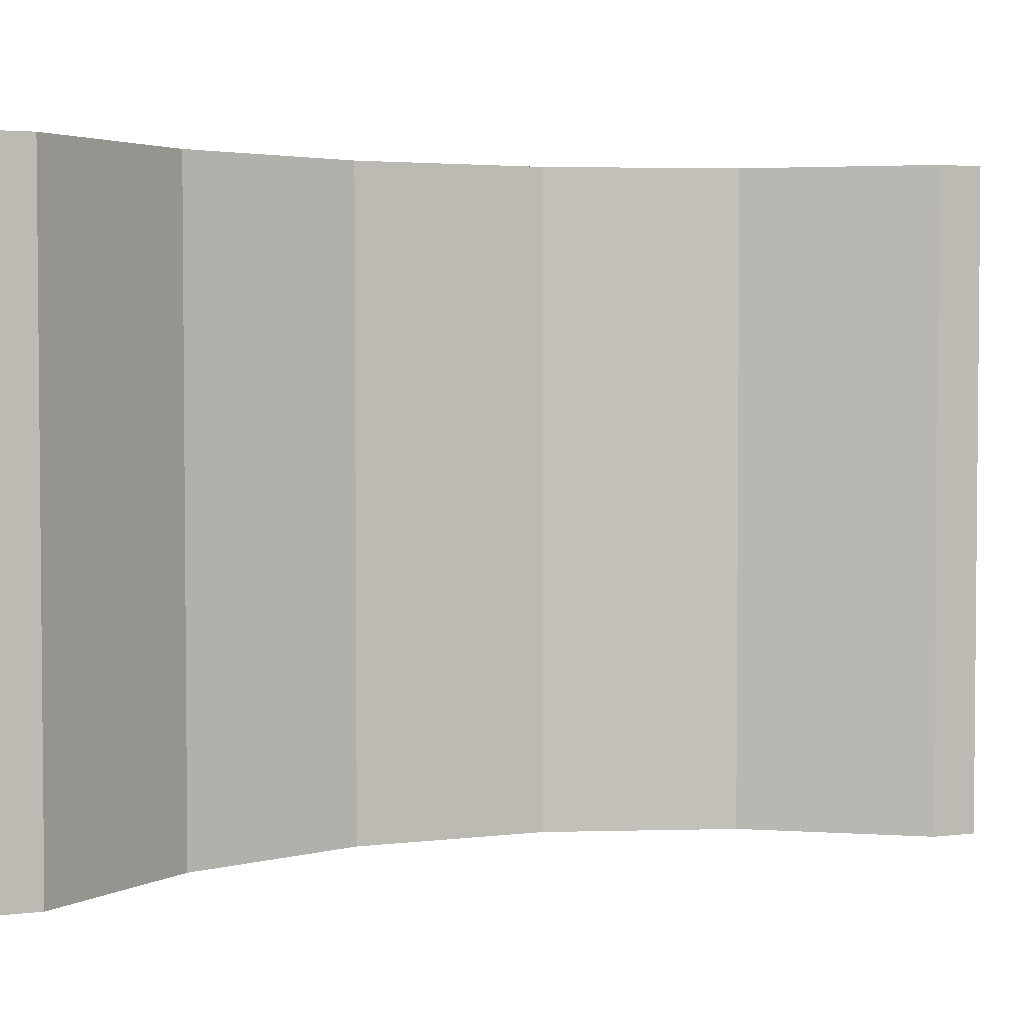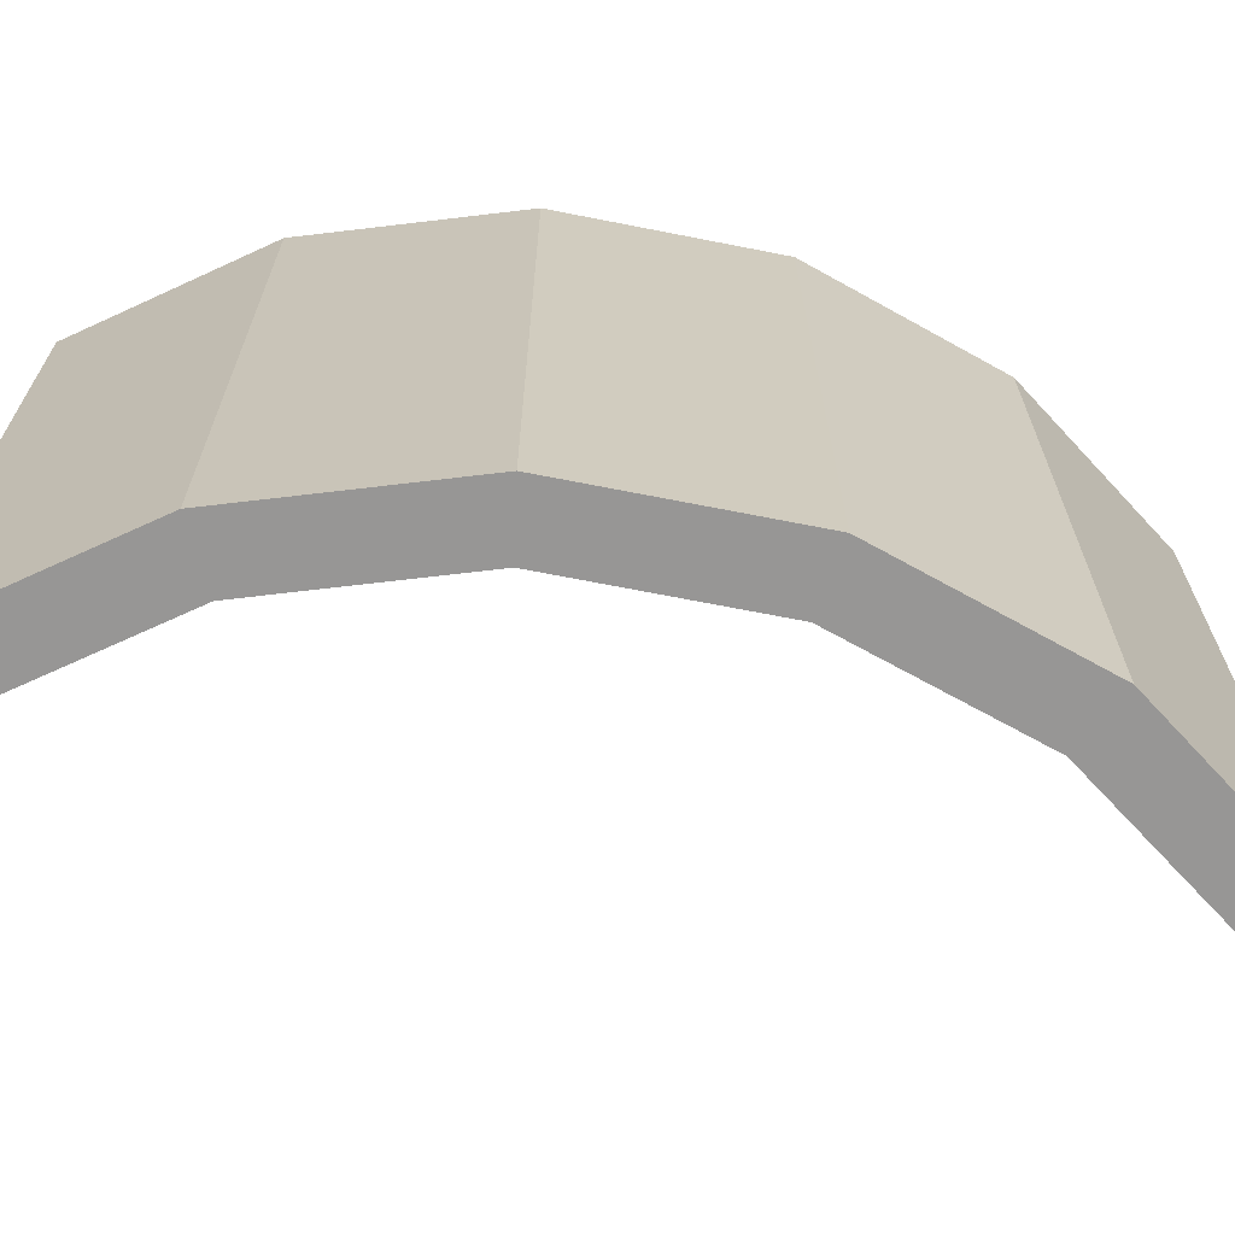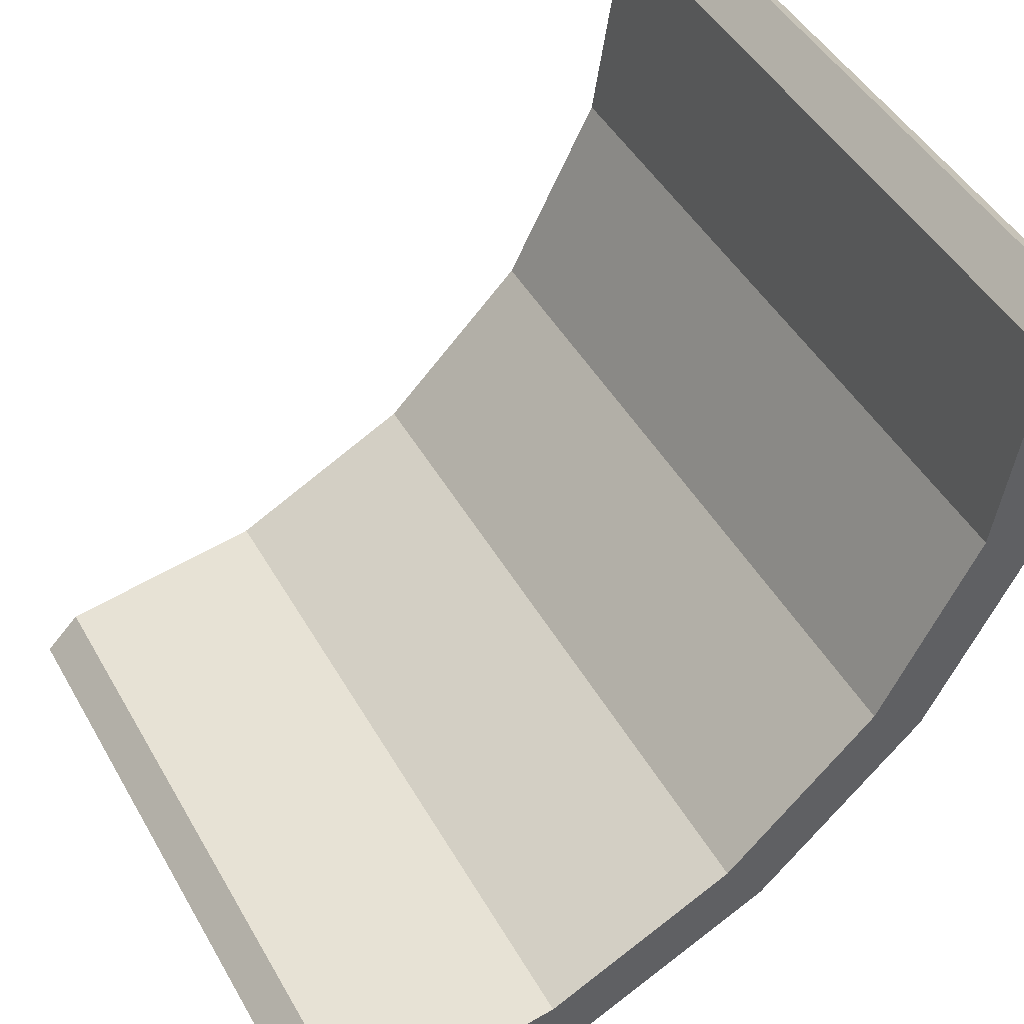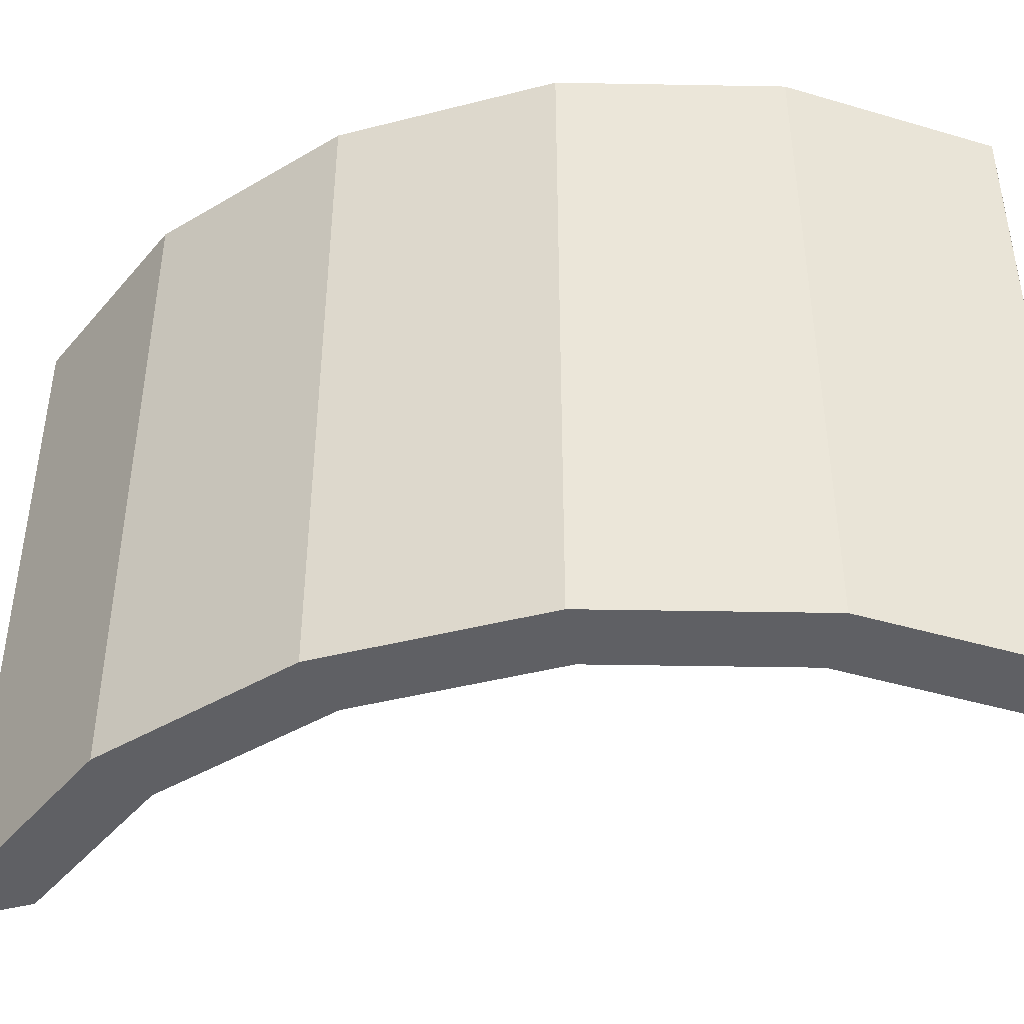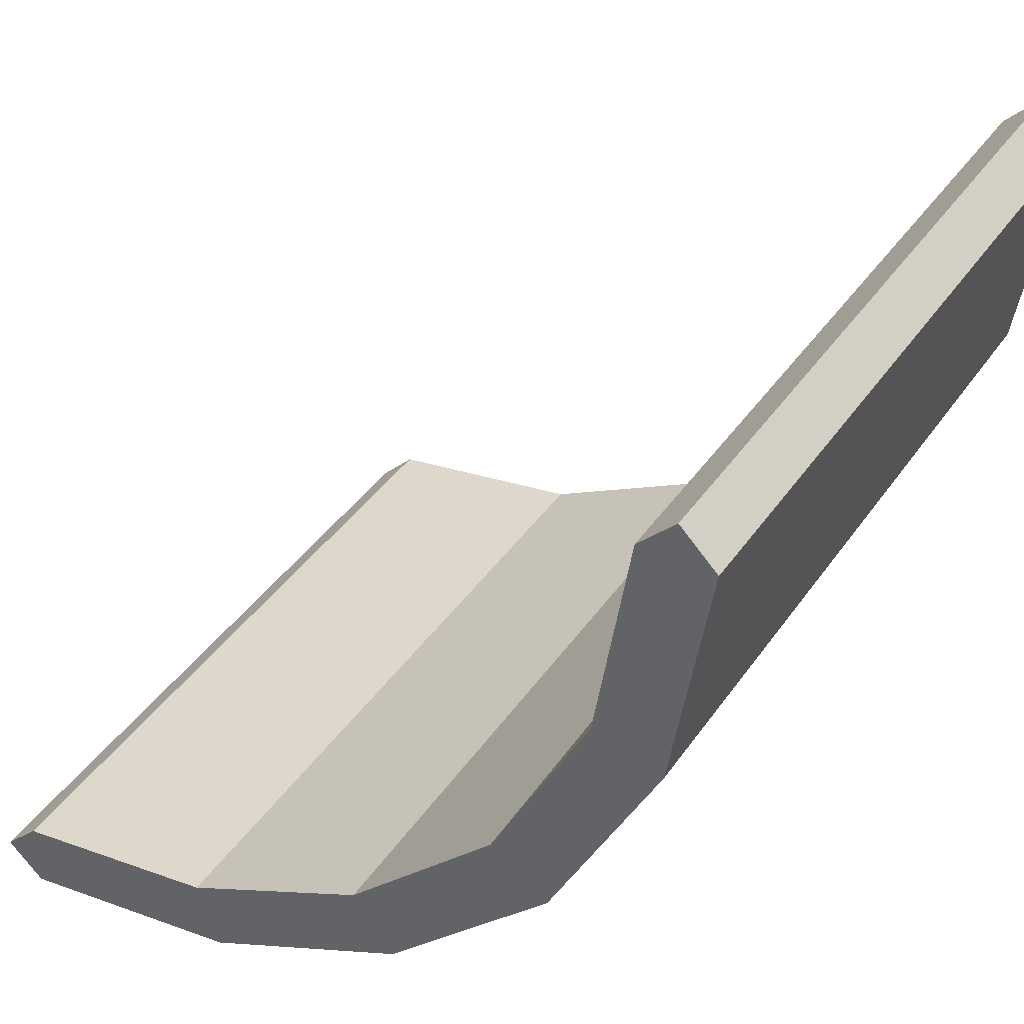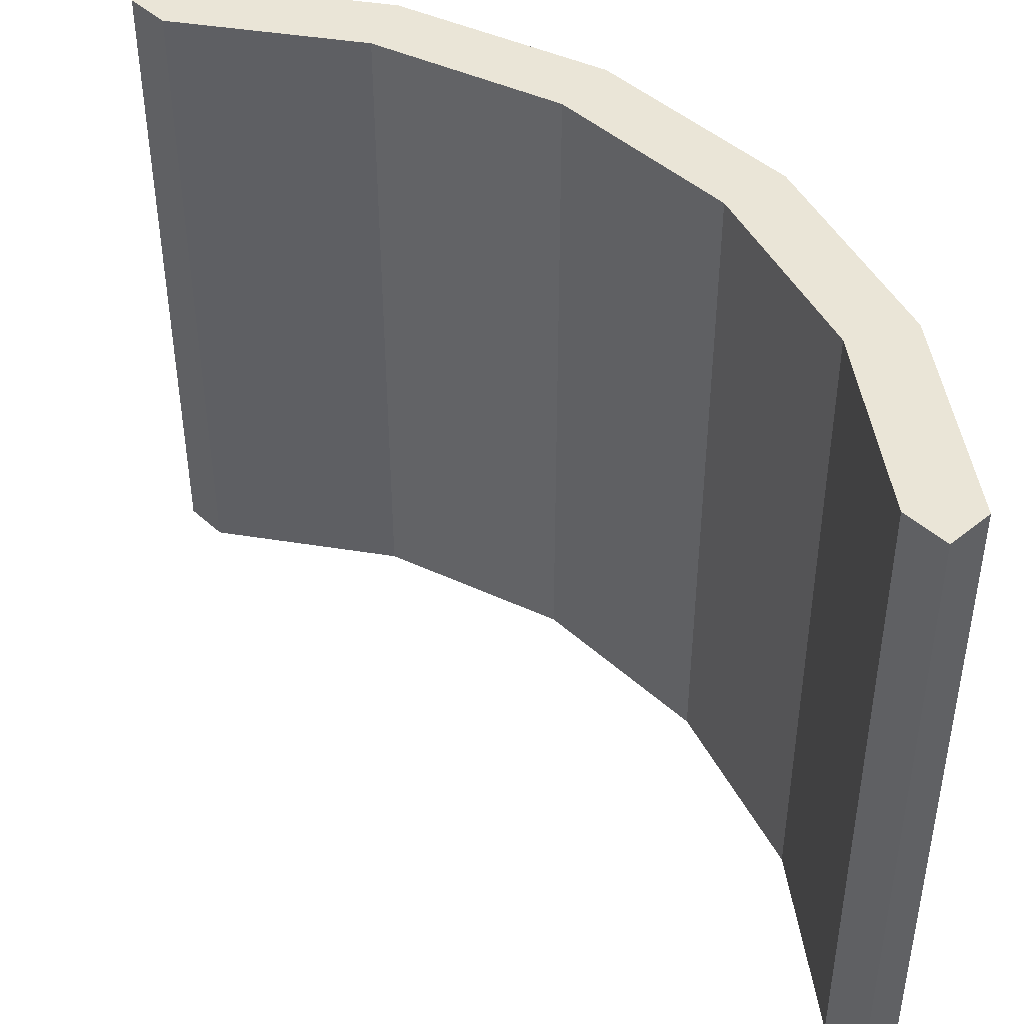
<metadata>
{"format":"obj","ext":"obj","renderer":"f3d","projection":"perspective","resolution":1024,"background":"white","views":[{"elev":3.2,"azim":-68.2,"up":"+Y"},{"elev":-67.9,"azim":123.8,"up":"+Y"},{"elev":46.5,"azim":-28.3,"up":"+Z"},{"elev":-43.5,"azim":151.8,"up":"+Y"},{"elev":39.5,"azim":30.9,"up":"+Z"},{"elev":44.2,"azim":1.8,"up":"+Y"}]}
</metadata>
<code>
o object1
g object1
v 0.5 1 0.55
v 0.45 1 0.5
v 0.45 0 0.5
v 0.5 0 0.55
v -0.5 1 -0.45
v -0.55 1 -0.5
v -0.5 1 -0.55
v -0.1755 1 -0.4986
v 0.1172 1 -0.3495
v 0.3495 1 -0.1172
v 0.4986 1 0.1755
v 0.55 1 0.5
v 0.4035 1 0.2064
v 0.2686 1 -0.0584
v 0.0584 1 -0.2686
v -0.2064 1 -0.4035
v -0.1755 0 -0.4986
v -0.5 0 -0.55
v 0.1172 0 -0.3495
v 0.3495 0 -0.1172
v 0.4986 0 0.1755
v 0.55 0 0.5
v 0.2686 0 -0.0584
v 0.4035 0 0.2064
v 0.0584 0 -0.2686
v -0.2064 0 -0.4035
v -0.5 0 -0.45
v -0.55 0 -0.5
f 1 2 4
f 2 3 4
f 2 1 12
f 13 12 11
f 14 11 10
f 10 9 14
f 9 8 15
f 8 16 15
f 7 5 16
f 7 6 5
f 8 7 16
f 9 15 14
f 14 13 11
f 13 2 12
f 7 8 18
f 8 17 18
f 8 9 17
f 9 19 17
f 9 10 19
f 10 20 19
f 10 11 20
f 11 21 20
f 11 12 21
f 12 22 21
f 13 14 24
f 14 23 24
f 14 15 23
f 15 25 23
f 15 16 25
f 16 26 25
f 16 5 26
f 5 27 26
f 5 6 27
f 6 28 27
f 6 7 28
f 7 18 28
f 12 1 22
f 1 4 22
f 22 4 3
f 21 22 24
f 20 21 23
f 23 25 19
f 25 17 19
f 26 18 17
f 27 28 18
f 26 27 18
f 25 26 17
f 23 19 20
f 21 24 23
f 22 3 24
f 2 13 3
f 13 24 3

</code>
